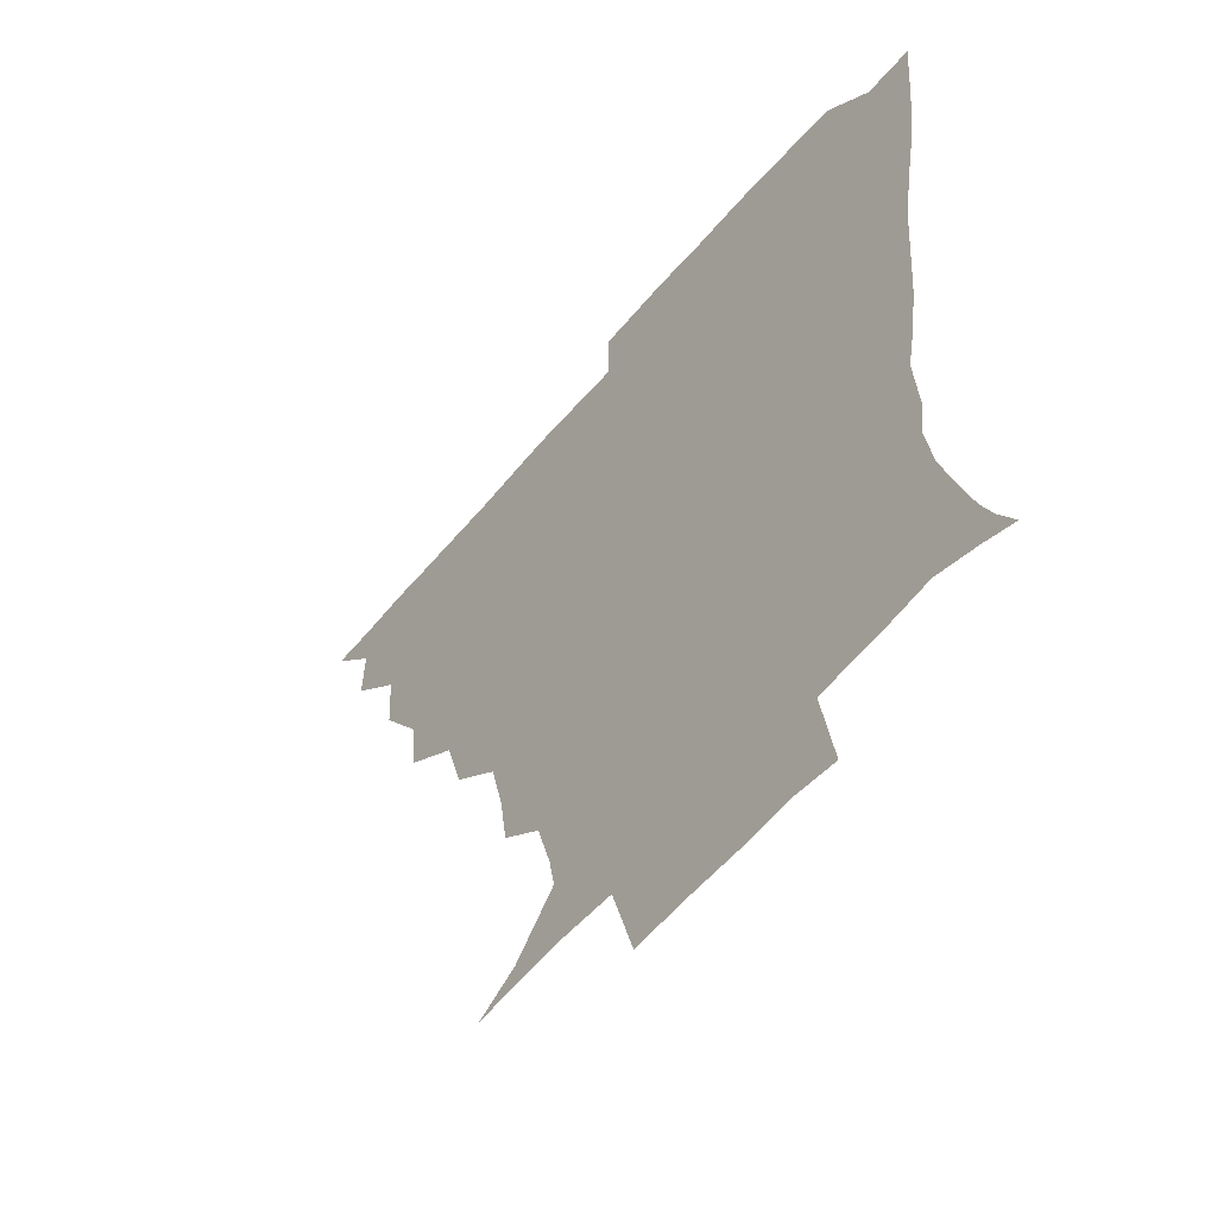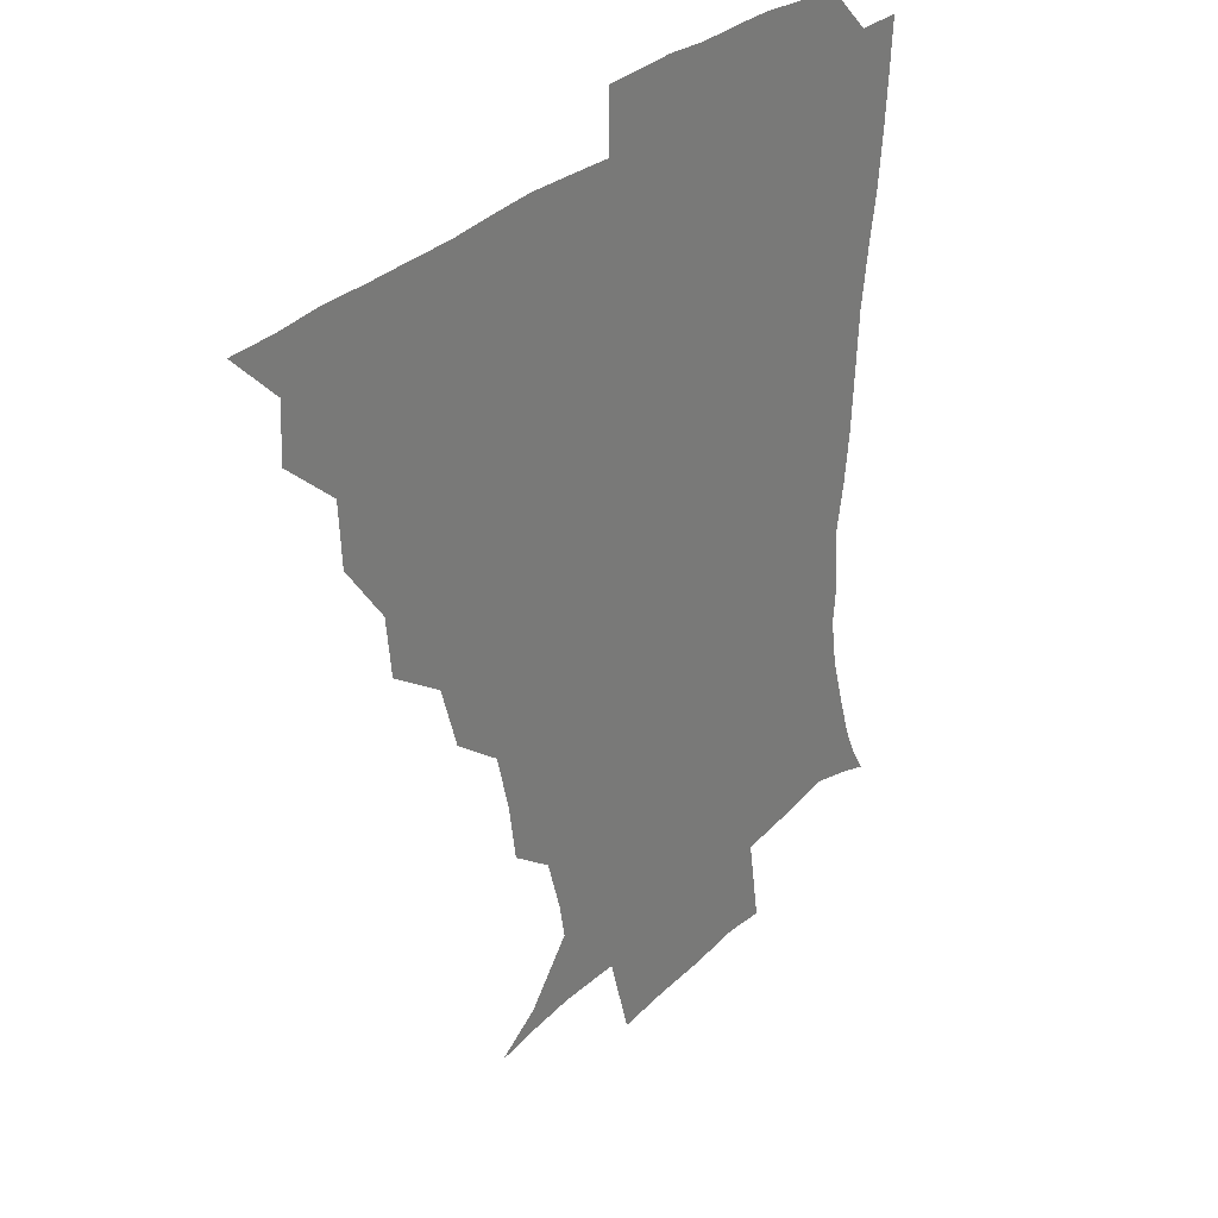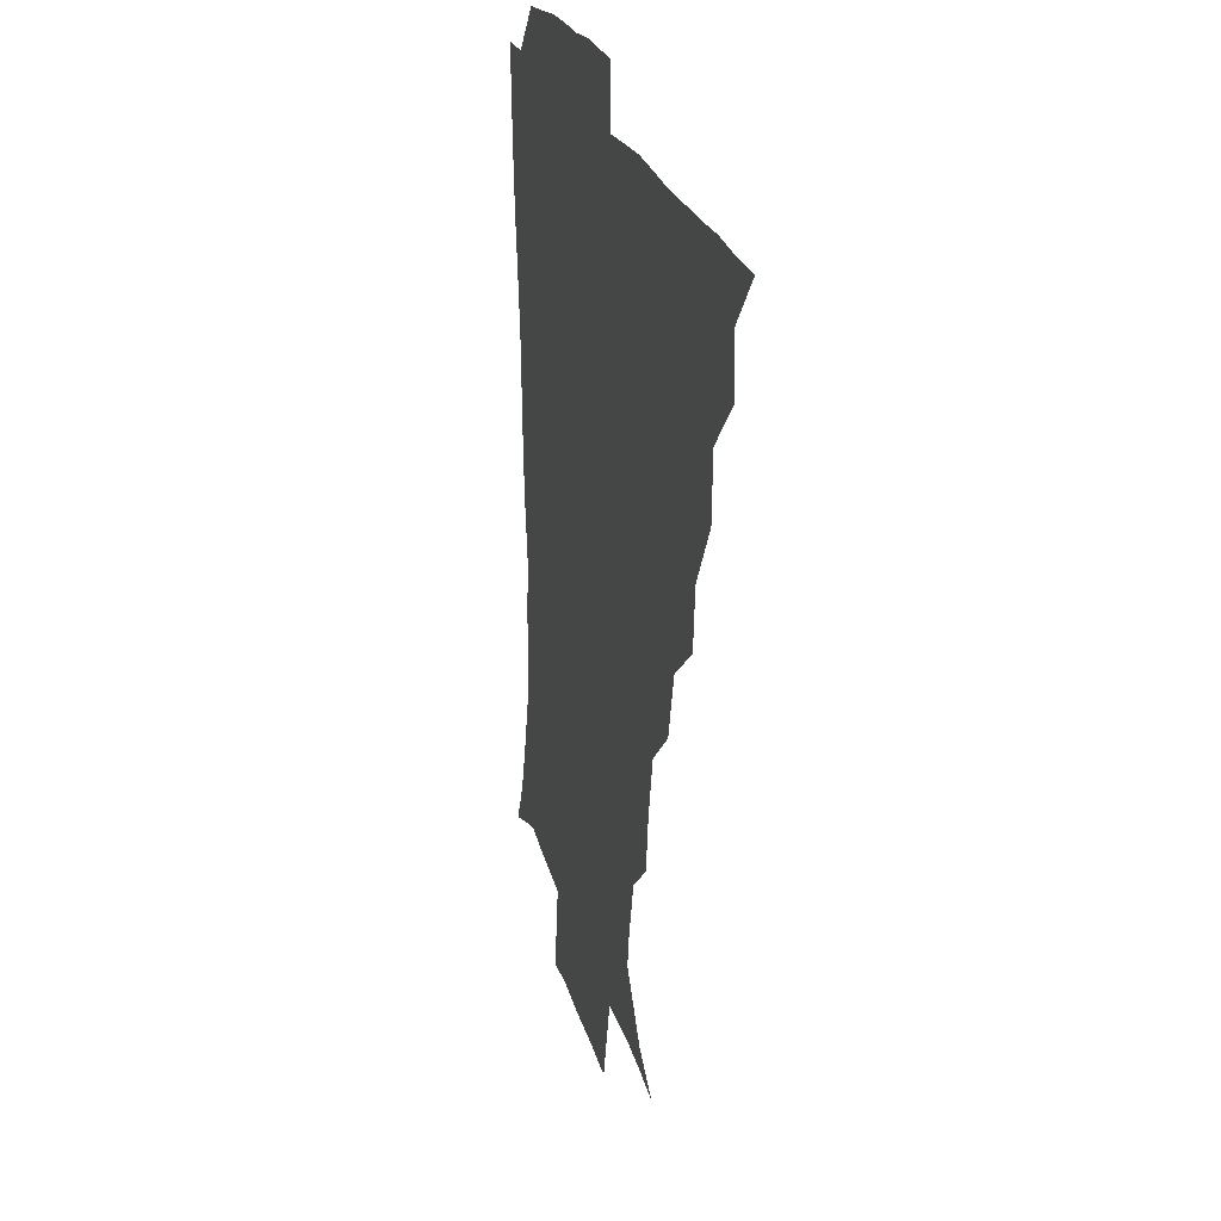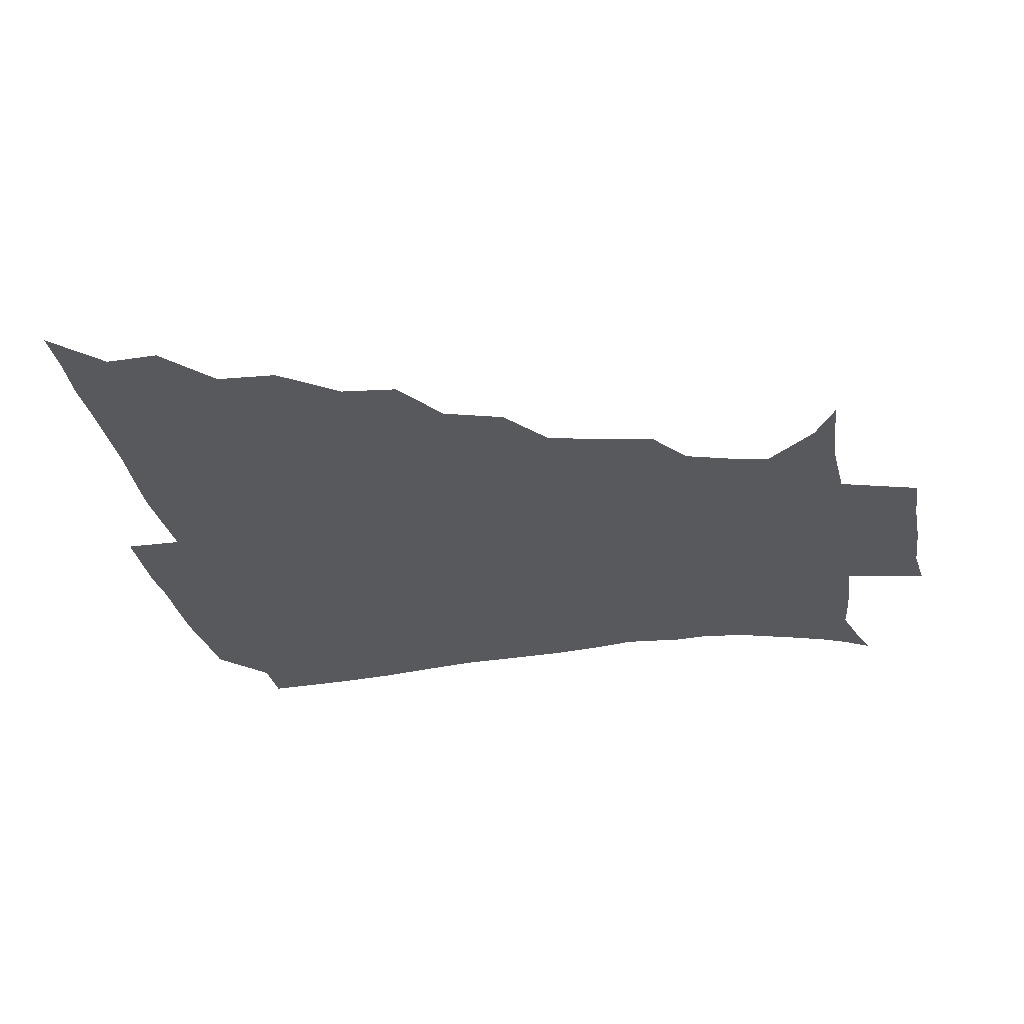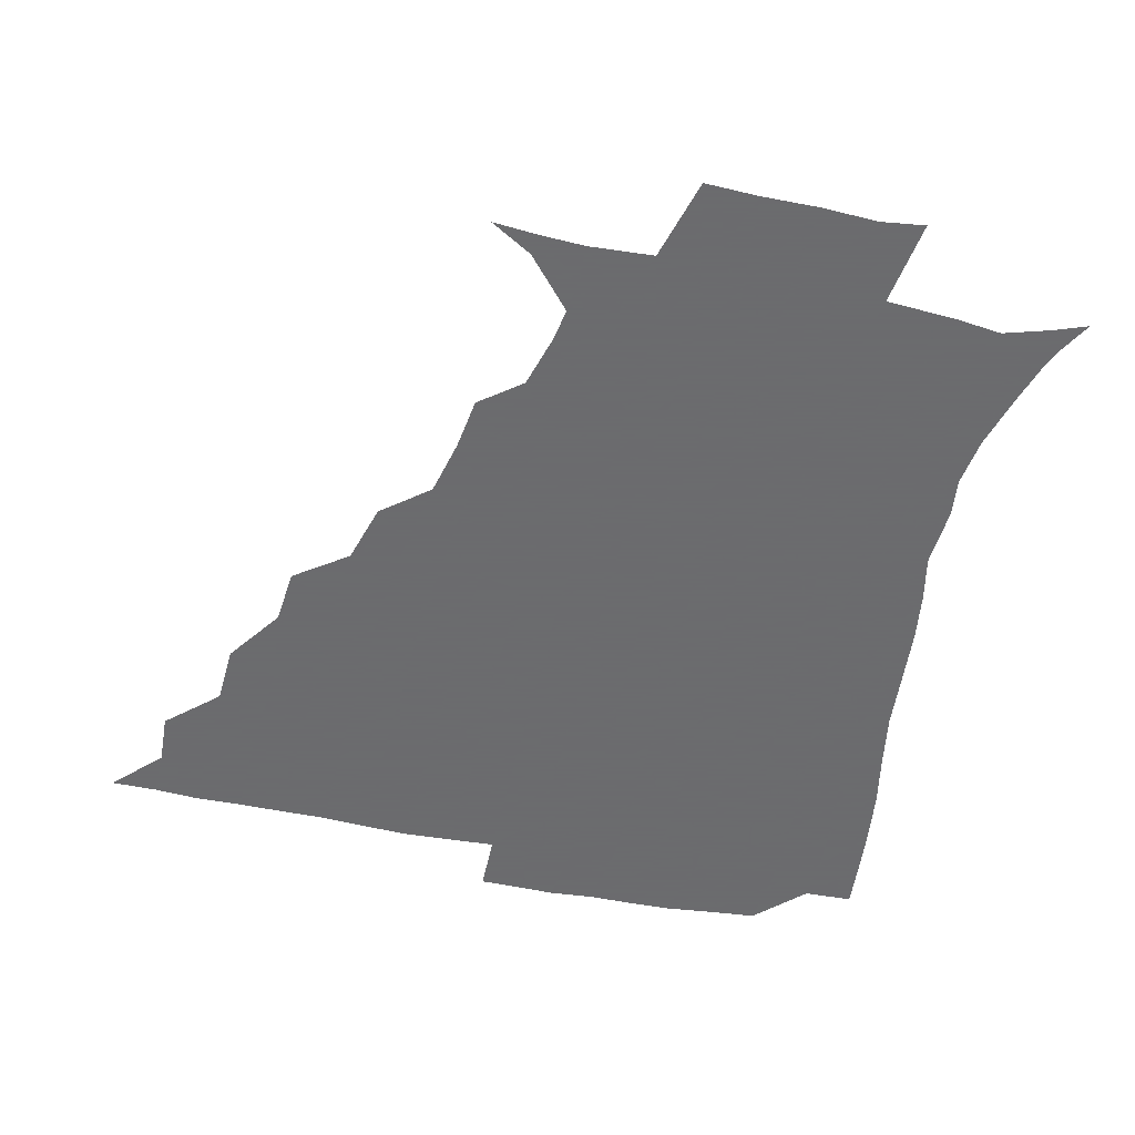
<metadata>
{"format":"obj","ext":"obj","renderer":"f3d","projection":"perspective","resolution":1024,"background":"white","views":[{"elev":-55.9,"azim":51.0,"up":"+Y"},{"elev":30.6,"azim":-54.0,"up":"+Y"},{"elev":21.4,"azim":-102.6,"up":"+Y"},{"elev":-29.4,"azim":-79.6,"up":"+Z"},{"elev":-53.5,"azim":-12.3,"up":"+Z"}]}
</metadata>
<code>
v 436.1 390.7 0
v 450.8 358.5 0
v 451.6 375.3 0
v 451.3 390.7 0
v 469 324.1 0
v 467.9 343.3 0
v 467.5 360.4 0
v 466.7 375.6 0
v 466.4 391.7 0
v 484.5 287.2 0
v 482.5 305.3 0
v 484.8 330.3 0
v 483.6 346.2 0
v 482.4 361.1 0
v 481.6 376.2 0
v 481.4 391.3 0
v 507.9 255.5 0
v 502.1 274.9 0
v 500.1 296.7 0
v 500.8 318 0
v 499.1 332.1 0
v 498.2 346.8 0
v 497.5 361.5 0
v 497.1 376.1 0
v 496.4 391.4 0
v 530.7 208 0
v 528.2 225 0
v 523.7 243.2 0
v 519.1 265.2 0
v 516.5 285.3 0
v 515 301.8 0
v 514.8 319.2 0
v 513.7 333 0
v 512.8 347.1 0
v 512.2 361.6 0
v 511.8 376.2 0
v 511.4 391.4 0
v 523.3 144.8 0
v 537.1 153 0
v 551.6 169.8 0
v 549.6 180.6 0
v 544.6 197.6 0
v 540.2 217.2 0
v 537.3 235.9 0
v 534.2 250.5 0
v 531.9 273.1 0
v 530.2 287.8 0
v 529.3 303.5 0
v 528.9 319.1 0
v 528.3 333.1 0
v 527.3 347 0
v 527 361.5 0
v 526.8 376.4 0
v 526.4 392.2 0
v 538 146.1 0
v 553 159.6 0
v 558.7 173 0
v 556.6 189.3 0
v 553.9 210 0
v 551.3 226 0
v 548.1 238.8 0
v 547.3 258.2 0
v 545 274 0
v 544.3 290 0
v 544 305.4 0
v 543.5 319.6 0
v 543.3 333.1 0
v 543.1 347.2 0
v 541.9 361.6 0
v 542.2 376.1 0
v 541.3 392.8 0
v 552.7 146.7 0
v 567.2 164.1 0
v 568.2 179 0
v 565.8 196.9 0
v 565.7 215.1 0
v 562.8 229.2 0
v 561.2 244.3 0
v 560.7 262 0
v 559.3 277 0
v 558.7 291.1 0
v 558.3 304.9 0
v 557.4 318.4 0
v 559 334.5 0
v 558.2 347.4 0
v 558.4 361.1 0
v 557.3 376.2 0
v 556.9 392.1 0
v 573.7 145.5 0
v 579.2 168.5 0
v 579.1 185.3 0
v 576.9 199.1 0
v 578.6 216.7 0
v 574.5 232.7 0
v 575.3 245.8 0
v 573.7 265 0
v 573.2 276.4 0
v 572.7 291.4 0
v 573.3 306.7 0
v 572.6 319.5 0
v 572.8 333.4 0
v 572.6 347.1 0
v 572.7 361.1 0
v 572.6 375.1 0
v 572.5 391.3 0
v 572.6 410 0
v 581.4 119.1 0
v 588.7 150.4 0
v 591.9 168.8 0
v 590.3 186 0
v 591.1 189.9 0
v 588.3 219.1 0
v 587.6 230.5 0
v 587.5 249.9 0
v 587.4 264.1 0
v 587.5 278.6 0
v 587.3 292.2 0
v 587.6 307 0
v 587.8 320.7 0
v 587.4 333.3 0
v 587.7 347.3 0
v 587.4 361.2 0
v 586.9 375.9 0
v 586.4 392.3 0
v 584.9 410.1 0
v 599 119.7 0
v 601.9 150.2 0
v 604.5 170.7 0
v 602.9 186.1 0
v 603.1 204.1 0
v 600.9 221 0
v 602.7 233.3 0
v 600.6 249.6 0
v 601.2 264.3 0
v 601.5 277.8 0
v 601.6 290.7 0
v 601.7 306.1 0
v 601.9 319.7 0
v 602.4 333.8 0
v 602.3 347.4 0
v 602.3 361.2 0
v 601.6 376.2 0
v 600.8 391.9 0
v 598.2 410.3 0
v 617.4 119.5 0
v 615.6 150.2 0
v 616.2 171.4 0
v 616.8 189.5 0
v 615.3 204.8 0
v 614.6 219.1 0
v 614.3 235.6 0
v 615 248.8 0
v 614.6 264.2 0
v 615.3 278.1 0
v 615.8 292.5 0
v 616.2 306.4 0
v 616.6 320.8 0
v 616.9 334.1 0
v 617.1 347.5 0
v 617 361.5 0
v 616.6 375.9 0
v 616 390.5 0
v 612.6 409.2 0
v 635.6 120.3 0
v 631 146.7 0
v 628.3 170.4 0
v 629.2 189 0
v 626.7 205.2 0
v 627.5 221.8 0
v 627.8 233.5 0
v 627.7 249.7 0
v 628 263.9 0
v 628.9 278.8 0
v 629.8 291.8 0
v 630.3 306.5 0
v 630.7 320.7 0
v 631.2 333.7 0
v 632.4 348 0
v 632.7 361.4 0
v 631.8 375.7 0
v 630.9 390.3 0
v 627 409.2 0
v 649.8 118.5 0
v 645.4 145.9 0
v 641.3 168.7 0
v 640.4 190.5 0
v 640 204.6 0
v 640.1 218.9 0
v 640.3 232.9 0
v 640.6 247.7 0
v 641.4 261.4 0
v 642.3 276.6 0
v 643 291.5 0
v 643.6 308.1 0
v 644.8 320.3 0
v 645.3 332.8 0
v 646.7 348.7 0
v 647.1 361.7 0
v 646.9 375.3 0
v 646.6 388.8 0
v 641.5 409 0
v 668 147.3 0
v 657 167.5 0
v 652.9 186.4 0
v 651.6 202.5 0
v 651.4 218.3 0
v 652.2 231.7 0
v 653 245.7 0
v 654.4 258.4 0
v 654.6 275.7 0
v 655.7 292 0
v 656.9 305.8 0
v 658.3 320.5 0
v 659.5 334 0
v 660.5 348.3 0
v 661.2 361.9 0
v 661.4 375.5 0
v 660.7 389.5 0
v 657.2 407.4 0
v 683.1 149.1 0
v 672.9 164.7 0
v 665.9 183.1 0
v 664.6 196.7 0
v 662.6 213.9 0
v 663.3 228 0
v 664.3 242.4 0
v 665.7 256.6 0
v 666.6 272.9 0
v 667.7 289 0
v 669.7 302.8 0
v 670.9 320 0
v 672.9 332.9 0
v 674.2 348.2 0
v 675.2 361.8 0
v 675.9 375.6 0
v 675 390.5 0
v 673.2 406 0
v 697.8 144.9 0
v 688 159.7 0
v 680.2 176.9 0
v 677.1 191.2 0
v 674.1 207.4 0
v 674.2 220.8 0
v 675.9 233.7 0
v 676.3 250.1 0
v 677.5 267.7 0
v 679.6 282.5 0
v 681.3 298.5 0
v 682.7 316.1 0
v 686.1 329.6 0
v 687.3 347 0
v 689.4 360.9 0
v 690.3 375.7 0
v 689.5 390.7 0
v 708.9 140.9 0
v 703.1 150.4 0
v 699.4 158.8 0
v 695 171.8 0
v 689.9 188.9 0
v 687.5 204.6 0
v 688.8 217 0
v 687.3 236.7 0
v 690.3 251.3 0
v 692.4 267.5 0
v 693.7 285.7 0
v 695.1 305.2 0
v 698 323.8 0
v 701.2 340.9 0
v 703.3 359.7 0
v 704.6 375.5 0
v 705.7 390.3 0
v 721 391 0
f 3 4 1
f 6 7 2
f 2 7 3
f 7 8 3
f 3 8 4
f 8 9 4
f 11 12 5
f 5 12 6
f 12 13 6
f 6 13 7
f 13 14 7
f 7 14 8
f 14 15 8
f 8 15 9
f 15 16 9
f 18 19 10
f 10 19 11
f 19 20 11
f 11 20 12
f 20 21 12
f 12 21 13
f 21 22 13
f 13 22 14
f 22 23 14
f 14 23 15
f 23 24 15
f 15 24 16
f 24 25 16
f 28 29 17
f 17 29 18
f 29 30 18
f 18 30 19
f 30 31 19
f 19 31 20
f 31 32 20
f 20 32 21
f 32 33 21
f 21 33 22
f 33 34 22
f 22 34 23
f 34 35 23
f 23 35 24
f 35 36 24
f 24 36 25
f 36 37 25
f 42 43 26
f 26 43 27
f 43 44 27
f 27 44 28
f 44 45 28
f 28 45 29
f 45 46 29
f 29 46 30
f 46 47 30
f 30 47 31
f 47 48 31
f 31 48 32
f 48 49 32
f 32 49 33
f 49 50 33
f 33 50 34
f 50 51 34
f 34 51 35
f 51 52 35
f 35 52 36
f 52 53 36
f 36 53 37
f 53 54 37
f 38 55 39
f 55 56 39
f 39 56 40
f 56 57 40
f 40 57 41
f 57 58 41
f 41 58 42
f 58 59 42
f 42 59 43
f 59 60 43
f 43 60 44
f 60 61 44
f 44 61 45
f 61 62 45
f 45 62 46
f 62 63 46
f 46 63 47
f 63 64 47
f 47 64 48
f 64 65 48
f 48 65 49
f 65 66 49
f 49 66 50
f 66 67 50
f 50 67 51
f 67 68 51
f 51 68 52
f 68 69 52
f 52 69 53
f 69 70 53
f 53 70 54
f 70 71 54
f 55 72 56
f 72 73 56
f 56 73 57
f 73 74 57
f 57 74 58
f 74 75 58
f 58 75 59
f 75 76 59
f 59 76 60
f 76 77 60
f 60 77 61
f 77 78 61
f 61 78 62
f 78 79 62
f 62 79 63
f 79 80 63
f 63 80 64
f 80 81 64
f 64 81 65
f 81 82 65
f 65 82 66
f 82 83 66
f 66 83 67
f 83 84 67
f 67 84 68
f 84 85 68
f 68 85 69
f 85 86 69
f 69 86 70
f 86 87 70
f 70 87 71
f 87 88 71
f 72 89 73
f 89 90 73
f 73 90 74
f 90 91 74
f 74 91 75
f 91 92 75
f 75 92 76
f 92 93 76
f 76 93 77
f 93 94 77
f 77 94 78
f 94 95 78
f 78 95 79
f 95 96 79
f 79 96 80
f 96 97 80
f 80 97 81
f 97 98 81
f 81 98 82
f 98 99 82
f 82 99 83
f 99 100 83
f 83 100 84
f 100 101 84
f 84 101 85
f 101 102 85
f 85 102 86
f 102 103 86
f 86 103 87
f 103 104 87
f 87 104 88
f 104 105 88
f 107 108 89
f 89 108 90
f 108 109 90
f 90 109 91
f 109 110 91
f 91 110 92
f 110 111 92
f 92 111 93
f 111 112 93
f 93 112 94
f 112 113 94
f 94 113 95
f 113 114 95
f 95 114 96
f 114 115 96
f 96 115 97
f 115 116 97
f 97 116 98
f 116 117 98
f 98 117 99
f 117 118 99
f 99 118 100
f 118 119 100
f 100 119 101
f 119 120 101
f 101 120 102
f 120 121 102
f 102 121 103
f 121 122 103
f 103 122 104
f 122 123 104
f 104 123 105
f 123 124 105
f 105 124 106
f 124 125 106
f 107 126 108
f 126 127 108
f 108 127 109
f 127 128 109
f 109 128 110
f 128 129 110
f 110 129 111
f 129 130 111
f 111 130 112
f 130 131 112
f 112 131 113
f 131 132 113
f 113 132 114
f 132 133 114
f 114 133 115
f 133 134 115
f 115 134 116
f 134 135 116
f 116 135 117
f 135 136 117
f 117 136 118
f 136 137 118
f 118 137 119
f 137 138 119
f 119 138 120
f 138 139 120
f 120 139 121
f 139 140 121
f 121 140 122
f 140 141 122
f 122 141 123
f 141 142 123
f 123 142 124
f 142 143 124
f 124 143 125
f 143 144 125
f 126 145 127
f 145 146 127
f 127 146 128
f 146 147 128
f 128 147 129
f 147 148 129
f 129 148 130
f 148 149 130
f 130 149 131
f 149 150 131
f 131 150 132
f 150 151 132
f 132 151 133
f 151 152 133
f 133 152 134
f 152 153 134
f 134 153 135
f 153 154 135
f 135 154 136
f 154 155 136
f 136 155 137
f 155 156 137
f 137 156 138
f 156 157 138
f 138 157 139
f 157 158 139
f 139 158 140
f 158 159 140
f 140 159 141
f 159 160 141
f 141 160 142
f 160 161 142
f 142 161 143
f 161 162 143
f 143 162 144
f 162 163 144
f 145 164 146
f 164 165 146
f 146 165 147
f 165 166 147
f 147 166 148
f 166 167 148
f 148 167 149
f 167 168 149
f 149 168 150
f 168 169 150
f 150 169 151
f 169 170 151
f 151 170 152
f 170 171 152
f 152 171 153
f 171 172 153
f 153 172 154
f 172 173 154
f 154 173 155
f 173 174 155
f 155 174 156
f 174 175 156
f 156 175 157
f 175 176 157
f 157 176 158
f 176 177 158
f 158 177 159
f 177 178 159
f 159 178 160
f 178 179 160
f 160 179 161
f 179 180 161
f 161 180 162
f 180 181 162
f 162 181 163
f 181 182 163
f 164 183 165
f 183 184 165
f 165 184 166
f 184 185 166
f 166 185 167
f 185 186 167
f 167 186 168
f 186 187 168
f 168 187 169
f 187 188 169
f 169 188 170
f 188 189 170
f 170 189 171
f 189 190 171
f 171 190 172
f 190 191 172
f 172 191 173
f 191 192 173
f 173 192 174
f 192 193 174
f 174 193 175
f 193 194 175
f 175 194 176
f 194 195 176
f 176 195 177
f 195 196 177
f 177 196 178
f 196 197 178
f 178 197 179
f 197 198 179
f 179 198 180
f 198 199 180
f 180 199 181
f 199 200 181
f 181 200 182
f 200 201 182
f 184 202 185
f 202 203 185
f 185 203 186
f 203 204 186
f 186 204 187
f 204 205 187
f 187 205 188
f 205 206 188
f 188 206 189
f 206 207 189
f 189 207 190
f 207 208 190
f 190 208 191
f 208 209 191
f 191 209 192
f 209 210 192
f 192 210 193
f 210 211 193
f 193 211 194
f 211 212 194
f 194 212 195
f 212 213 195
f 195 213 196
f 213 214 196
f 196 214 197
f 214 215 197
f 197 215 198
f 215 216 198
f 198 216 199
f 216 217 199
f 199 217 200
f 217 218 200
f 200 218 201
f 218 219 201
f 202 220 203
f 220 221 203
f 203 221 204
f 221 222 204
f 204 222 205
f 222 223 205
f 205 223 206
f 223 224 206
f 206 224 207
f 224 225 207
f 207 225 208
f 225 226 208
f 208 226 209
f 226 227 209
f 209 227 210
f 227 228 210
f 210 228 211
f 228 229 211
f 211 229 212
f 229 230 212
f 212 230 213
f 230 231 213
f 213 231 214
f 231 232 214
f 214 232 215
f 232 233 215
f 215 233 216
f 233 234 216
f 216 234 217
f 234 235 217
f 217 235 218
f 235 236 218
f 218 236 219
f 236 237 219
f 220 238 221
f 238 239 221
f 221 239 222
f 239 240 222
f 222 240 223
f 240 241 223
f 223 241 224
f 241 242 224
f 224 242 225
f 242 243 225
f 225 243 226
f 243 244 226
f 226 244 227
f 244 245 227
f 227 245 228
f 245 246 228
f 228 246 229
f 246 247 229
f 229 247 230
f 247 248 230
f 230 248 231
f 248 249 231
f 231 249 232
f 249 250 232
f 232 250 233
f 250 251 233
f 233 251 234
f 251 252 234
f 234 252 235
f 252 253 235
f 235 253 236
f 253 254 236
f 236 254 237
f 238 255 239
f 255 256 239
f 239 256 240
f 256 257 240
f 240 257 241
f 257 258 241
f 241 258 242
f 258 259 242
f 242 259 243
f 259 260 243
f 243 260 244
f 260 261 244
f 244 261 245
f 261 262 245
f 245 262 246
f 262 263 246
f 246 263 247
f 263 264 247
f 247 264 248
f 264 265 248
f 248 265 249
f 265 266 249
f 249 266 250
f 266 267 250
f 250 267 251
f 267 268 251
f 251 268 252
f 268 269 252
f 252 269 253
f 269 270 253
f 253 270 254
f 270 271 254

</code>
